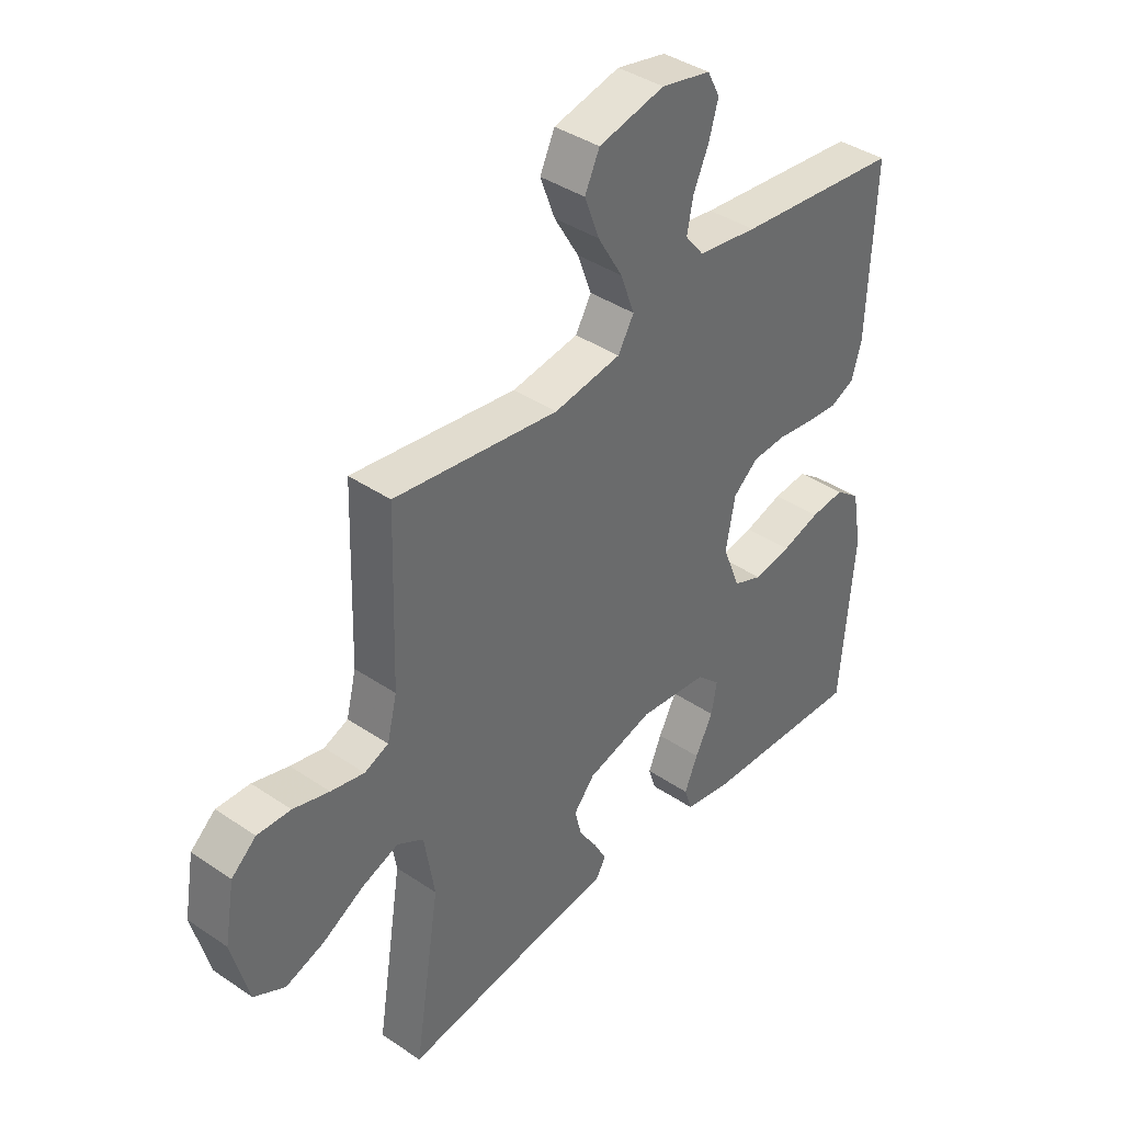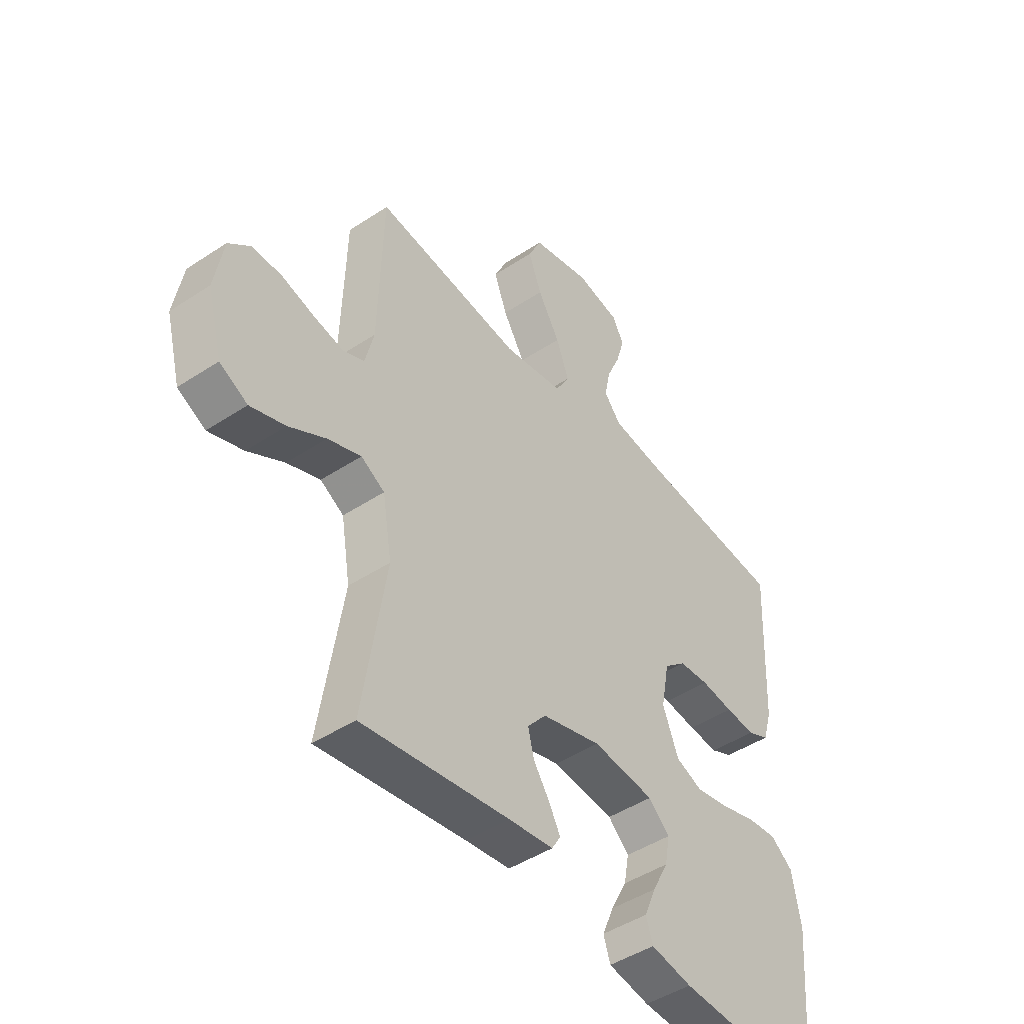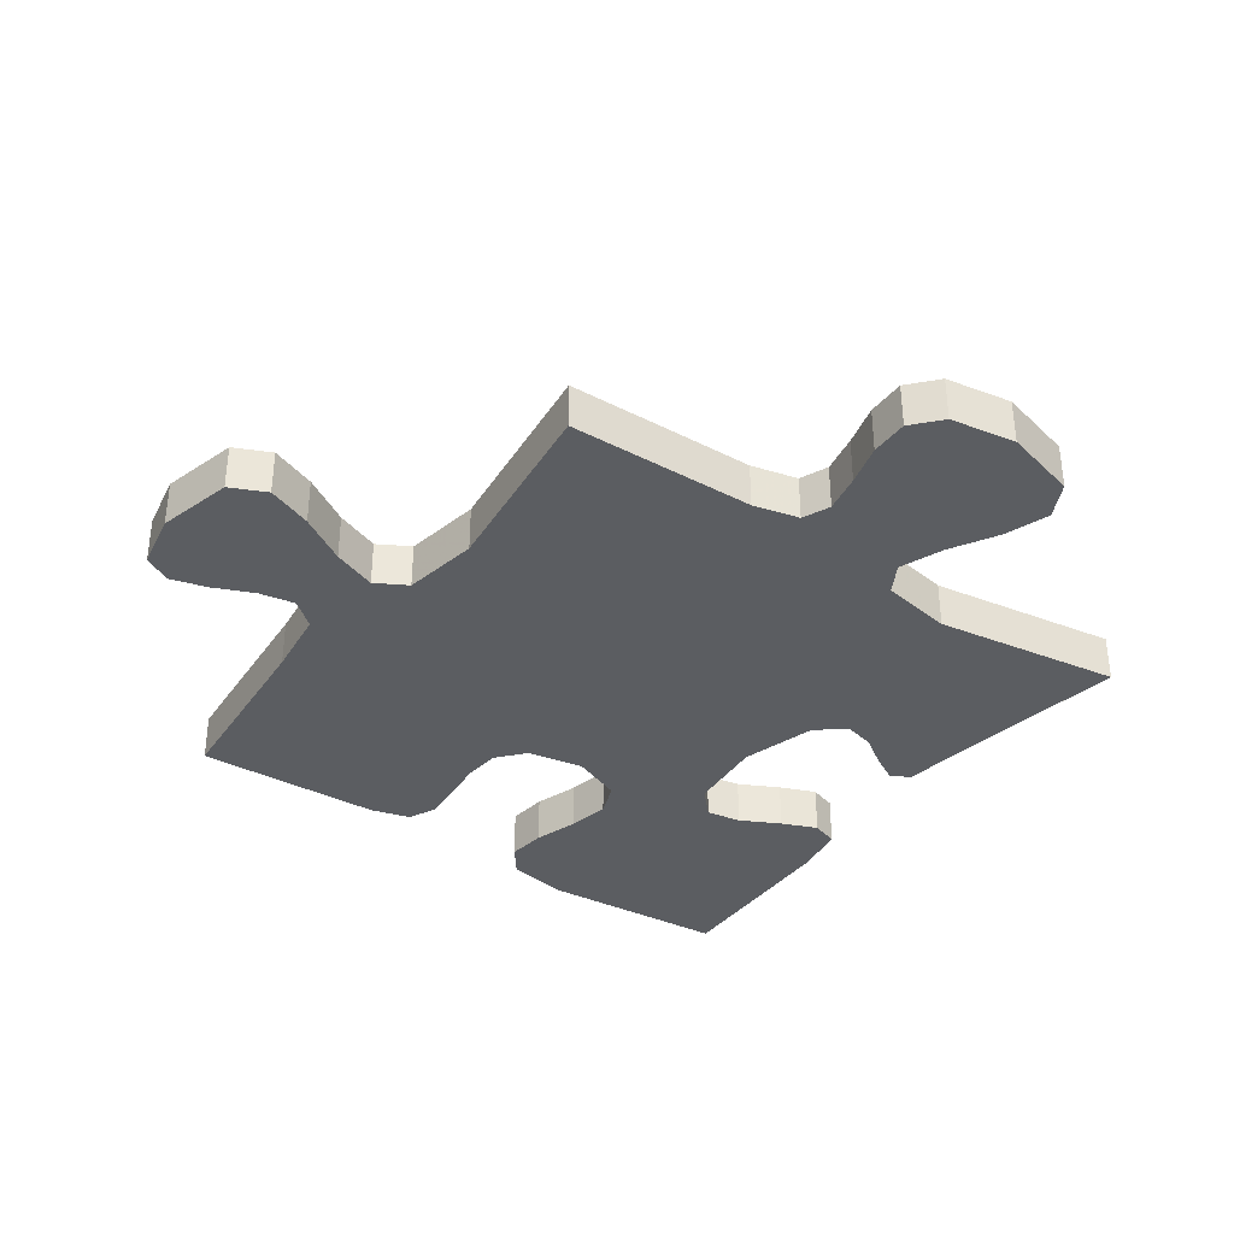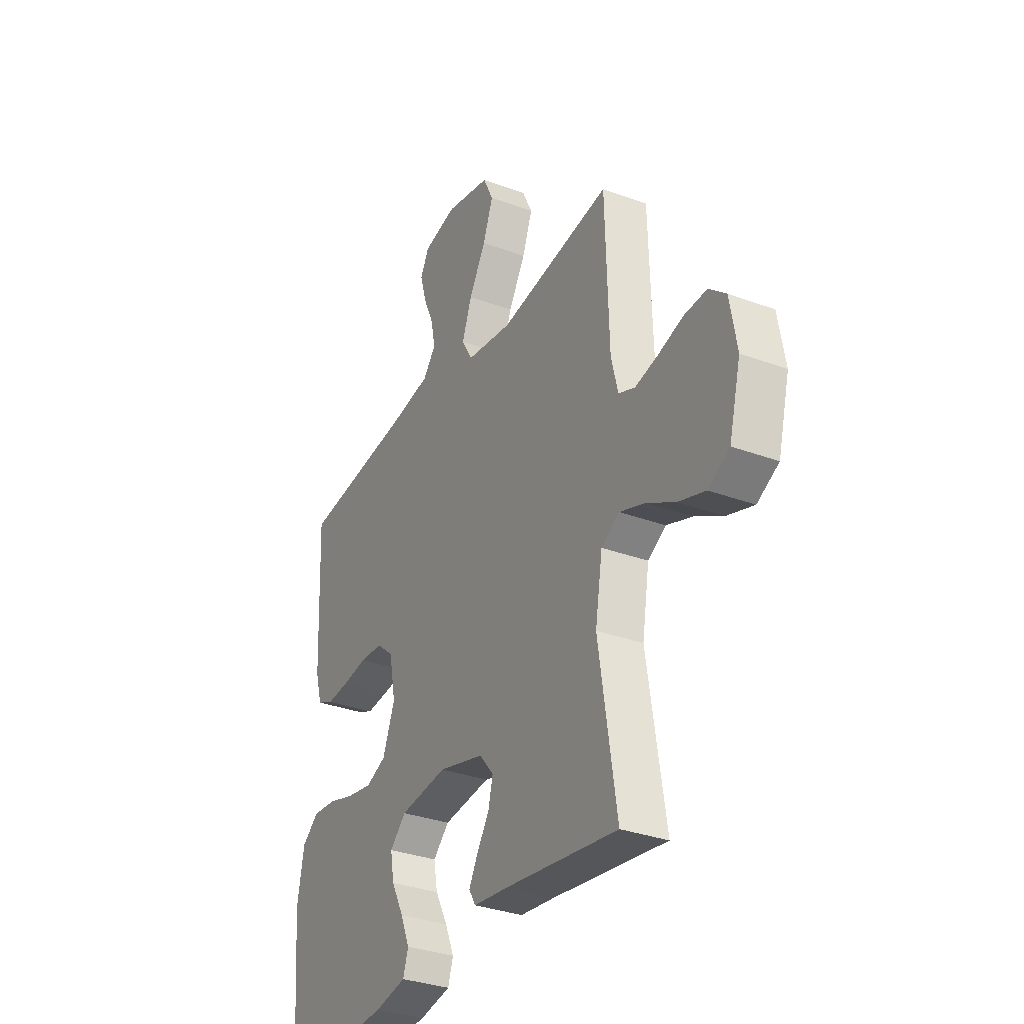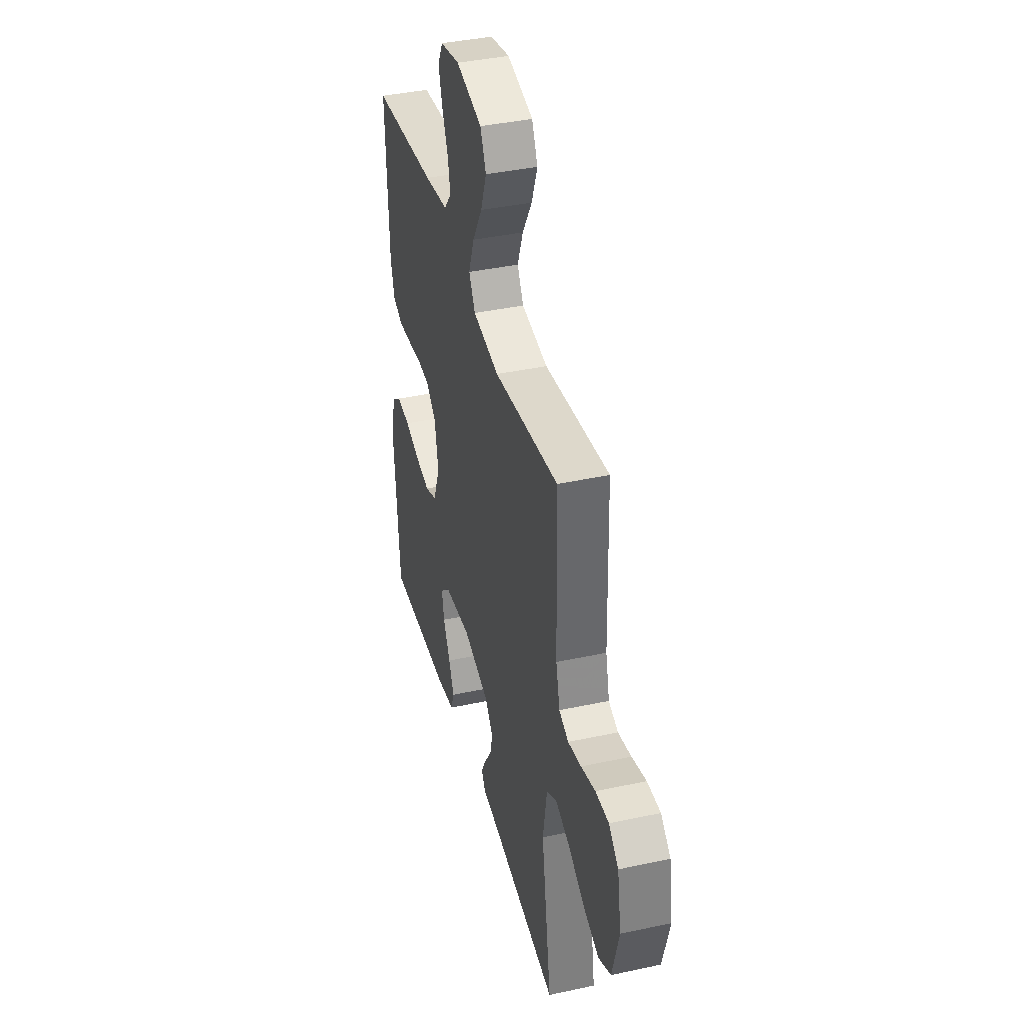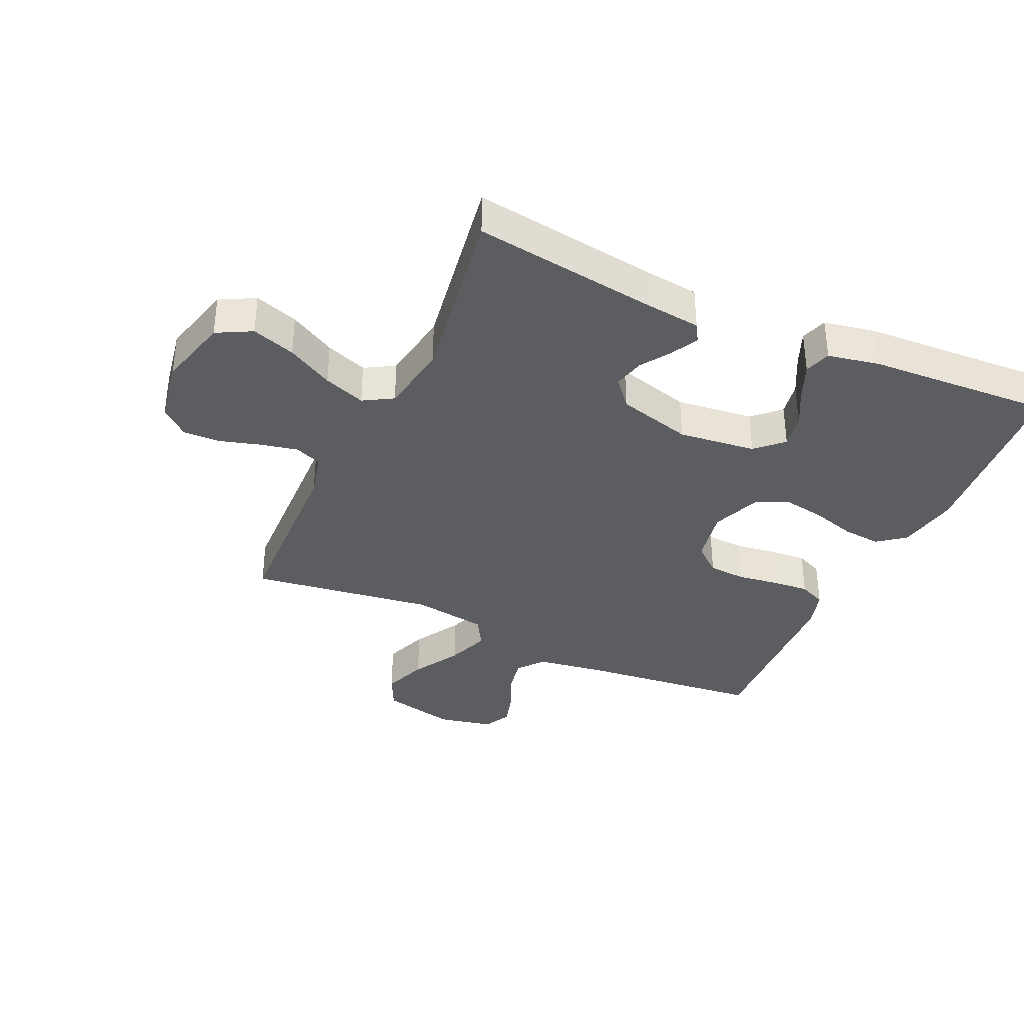
<metadata>
{"format":"obj","ext":"obj","renderer":"f3d","projection":"perspective","resolution":1024,"background":"white","views":[{"elev":39.5,"azim":130.1,"up":"+Z"},{"elev":-45.9,"azim":127.2,"up":"+Z"},{"elev":-35.6,"azim":54.0,"up":"+Y"},{"elev":-32.7,"azim":62.8,"up":"+Z"},{"elev":39.6,"azim":75.0,"up":"+Z"},{"elev":-36.2,"azim":155.6,"up":"+Y"}]}
</metadata>
<code>
v -0.5 0.07 -0.5
v -0.525 0.07 -0.2
v -0.507 0.07 -0.1
v -0.462 0.07 -0.065
v -0.399 0.07 -0.071
v -0.329 0.07 -0.092
v -0.261 0.07 -0.104
v -0.207 0.07 -0.082
v -0.175 0.07 0
v -0.192 0.07 0.09
v -0.237 0.07 0.128
v -0.298 0.07 0.132
v -0.364 0.07 0.123
v -0.425 0.07 0.118
v -0.469 0.07 0.138
v -0.487 0.07 0.2
v -0.5 0.07 0.5
v -0.2 0.07 0.531
v -0.091 0.07 0.547
v -0.057 0.07 0.589
v -0.068 0.07 0.646
v -0.096 0.07 0.709
v -0.113 0.07 0.768
v -0.09 0.07 0.812
v 0 0.07 0.831
v 0.12 0.07 0.803
v 0.147 0.07 0.746
v 0.12 0.07 0.674
v 0.075 0.07 0.598
v 0.049 0.07 0.528
v 0.078 0.07 0.478
v 0.2 0.07 0.459
v 0.5 0.07 0.5
v 0.509 0.07 0.2
v 0.527 0.07 0.127
v 0.571 0.07 0.109
v 0.632 0.07 0.122
v 0.698 0.07 0.141
v 0.759 0.07 0.143
v 0.804 0.07 0.104
v 0.822 0.07 0
v 0.791 0.07 -0.118
v 0.734 0.07 -0.148
v 0.663 0.07 -0.124
v 0.588 0.07 -0.082
v 0.52 0.07 -0.057
v 0.472 0.07 -0.085
v 0.453 0.07 -0.2
v 0.5 0.07 -0.5
v 0.2 0.07 -0.457
v 0.109 0.07 -0.446
v 0.091 0.07 -0.416
v 0.114 0.07 -0.373
v 0.147 0.07 -0.323
v 0.159 0.07 -0.273
v 0.121 0.07 -0.228
v 0 0.07 -0.195
v -0.126 0.07 -0.209
v -0.169 0.07 -0.25
v -0.159 0.07 -0.306
v -0.126 0.07 -0.369
v -0.102 0.07 -0.426
v -0.116 0.07 -0.469
v -0.2 0.07 -0.485
v -0.5 0 -0.5
v -0.525 0 -0.2
v -0.507 0 -0.1
v -0.462 0 -0.065
v -0.399 0 -0.071
v -0.329 0 -0.092
v -0.261 0 -0.104
v -0.207 0 -0.082
v -0.175 0 0
v -0.192 0 0.09
v -0.237 0 0.128
v -0.298 0 0.132
v -0.364 0 0.123
v -0.425 0 0.118
v -0.469 0 0.138
v -0.487 0 0.2
v -0.5 0 0.5
v -0.2 0 0.531
v -0.091 0 0.547
v -0.057 0 0.589
v -0.068 0 0.646
v -0.096 0 0.709
v -0.113 0 0.768
v -0.09 0 0.812
v 0 0 0.831
v 0.12 0 0.803
v 0.147 0 0.746
v 0.12 0 0.674
v 0.075 0 0.598
v 0.049 0 0.528
v 0.078 0 0.478
v 0.2 0 0.459
v 0.5 0 0.5
v 0.509 0 0.2
v 0.527 0 0.127
v 0.571 0 0.109
v 0.632 0 0.122
v 0.698 0 0.141
v 0.759 0 0.143
v 0.804 0 0.104
v 0.822 0 0
v 0.791 0 -0.118
v 0.734 0 -0.148
v 0.663 0 -0.124
v 0.588 0 -0.082
v 0.52 0 -0.057
v 0.472 0 -0.085
v 0.453 0 -0.2
v 0.5 0 -0.5
v 0.2 0 -0.457
v 0.109 0 -0.446
v 0.091 0 -0.416
v 0.114 0 -0.373
v 0.147 0 -0.323
v 0.159 0 -0.273
v 0.121 0 -0.228
v 0 0 -0.195
v -0.126 0 -0.209
v -0.169 0 -0.25
v -0.159 0 -0.306
v -0.126 0 -0.369
v -0.102 0 -0.426
v -0.116 0 -0.469
v -0.2 0 -0.485
f 60 61 62 63
f 60 63 64 1
f 51 52 53 54
f 50 51 54
f 48 49 50 54
f 47 48 54 55
f 42 43 44 45
f 42 45 46
f 41 42 46
f 40 41 46
f 37 38 39 40
f 36 37 40 46
f 35 36 46 47
f 32 33 34
f 31 32 34 35
f 26 27 28 29
f 26 29 30
f 25 26 30
f 24 25 30
f 21 22 23 24
f 20 21 24 30
f 19 20 30 31
f 15 16 17 18
f 12 13 14 15
f 12 15 18 19
f 3 4 5 6
f 3 6 7
f 2 3 7
f 59 60 1 2
f 58 59 2 7
f 57 58 7 8
f 56 57 8 9
f 35 47 55 56
f 35 56 9 10
f 31 35 10 11
f 11 12 19 31
f 127 126 125 124
f 65 128 127 124
f 118 117 116 115
f 118 115 114
f 118 114 113 112
f 119 118 112 111
f 109 108 107 106
f 110 109 106
f 110 106 105
f 110 105 104
f 104 103 102 101
f 110 104 101 100
f 111 110 100 99
f 98 97 96
f 99 98 96 95
f 93 92 91 90
f 94 93 90
f 94 90 89
f 94 89 88
f 88 87 86 85
f 94 88 85 84
f 95 94 84 83
f 82 81 80 79
f 79 78 77 76
f 83 82 79 76
f 70 69 68 67
f 71 70 67
f 71 67 66
f 66 65 124 123
f 71 66 123 122
f 72 71 122 121
f 73 72 121 120
f 120 119 111 99
f 74 73 120 99
f 75 74 99 95
f 95 83 76 75
f 1 65 66 2
f 2 66 67 3
f 3 67 68 4
f 4 68 69 5
f 5 69 70 6
f 6 70 71 7
f 7 71 72 8
f 8 72 73 9
f 9 73 74 10
f 10 74 75 11
f 11 75 76 12
f 12 76 77 13
f 13 77 78 14
f 14 78 79 15
f 15 79 80 16
f 16 80 81 17
f 17 81 82 18
f 18 82 83 19
f 19 83 84 20
f 20 84 85 21
f 21 85 86 22
f 22 86 87 23
f 23 87 88 24
f 24 88 89 25
f 25 89 90 26
f 26 90 91 27
f 27 91 92 28
f 28 92 93 29
f 29 93 94 30
f 30 94 95 31
f 31 95 96 32
f 32 96 97 33
f 33 97 98 34
f 34 98 99 35
f 35 99 100 36
f 36 100 101 37
f 37 101 102 38
f 38 102 103 39
f 39 103 104 40
f 40 104 105 41
f 41 105 106 42
f 42 106 107 43
f 43 107 108 44
f 44 108 109 45
f 45 109 110 46
f 46 110 111 47
f 47 111 112 48
f 48 112 113 49
f 49 113 114 50
f 50 114 115 51
f 51 115 116 52
f 52 116 117 53
f 53 117 118 54
f 54 118 119 55
f 55 119 120 56
f 56 120 121 57
f 57 121 122 58
f 58 122 123 59
f 59 123 124 60
f 60 124 125 61
f 61 125 126 62
f 62 126 127 63
f 63 127 128 64
f 64 128 65 1

</code>
